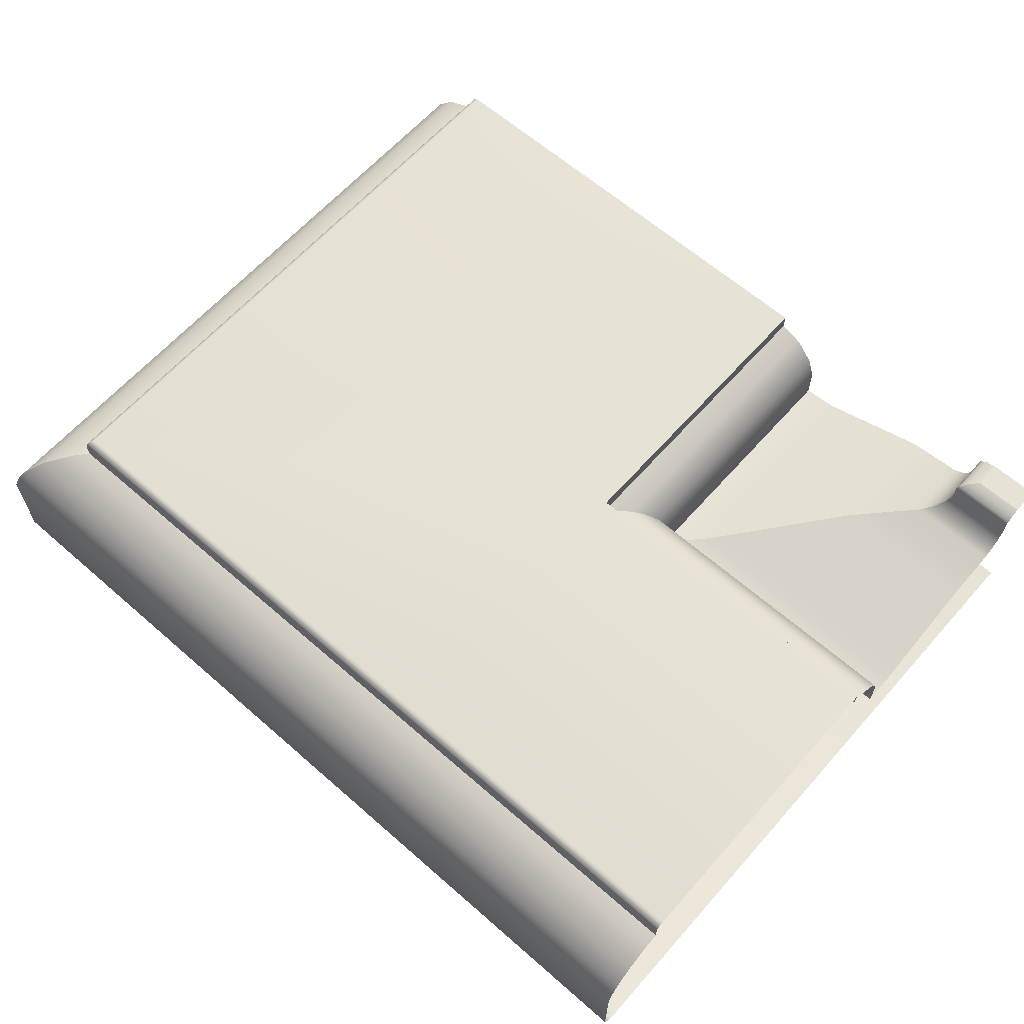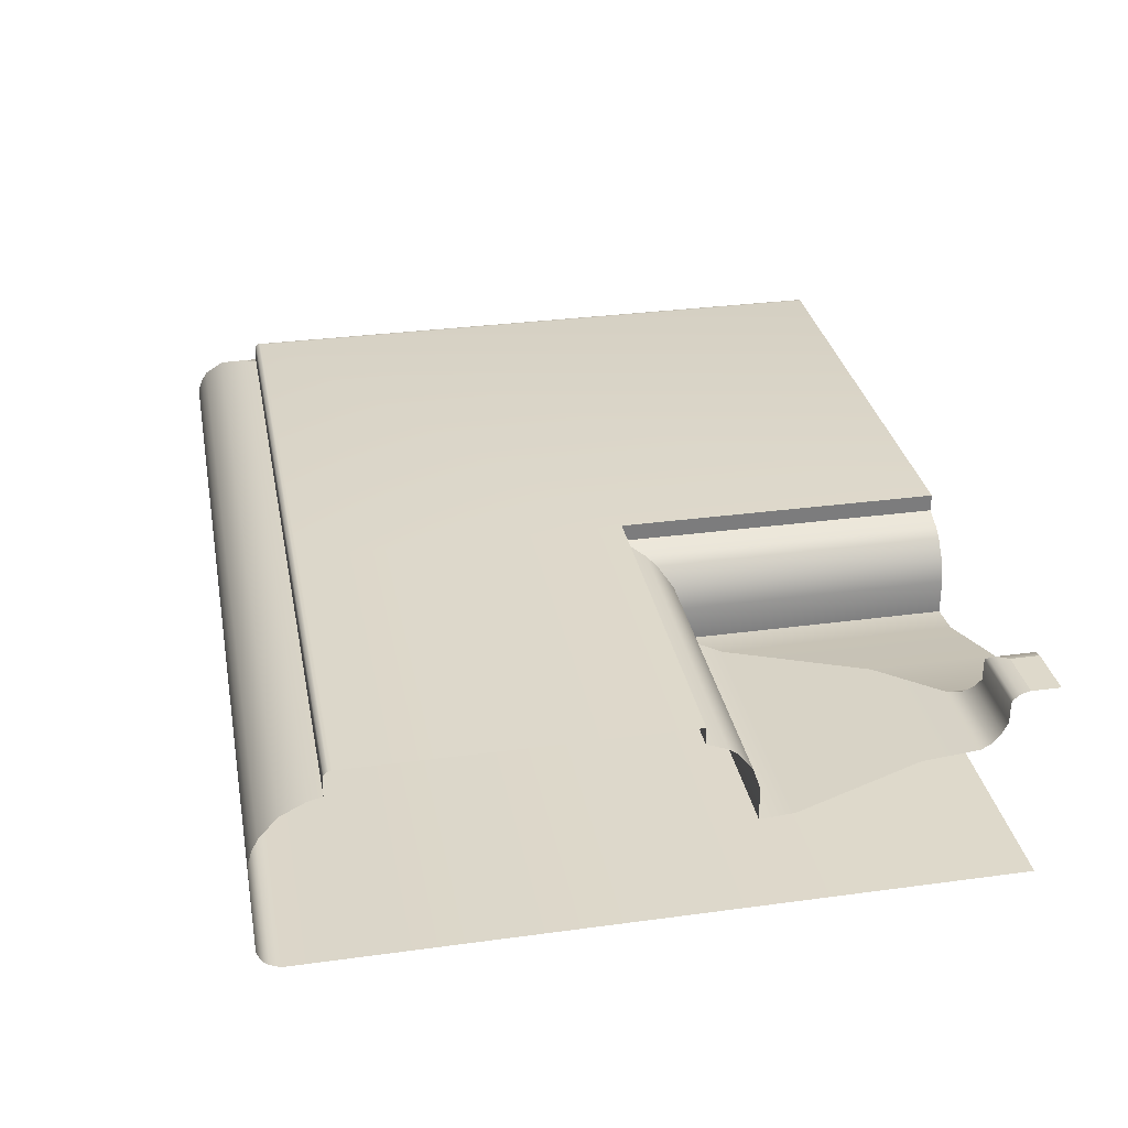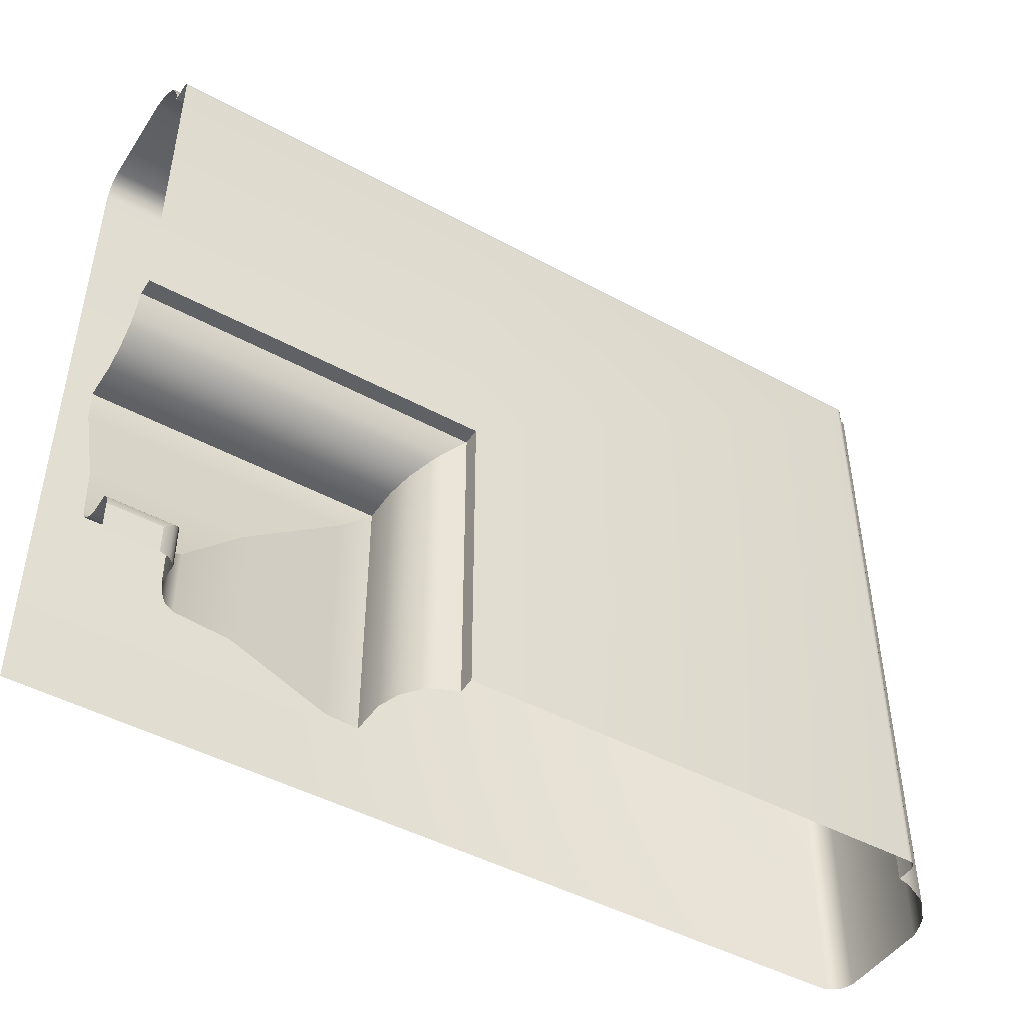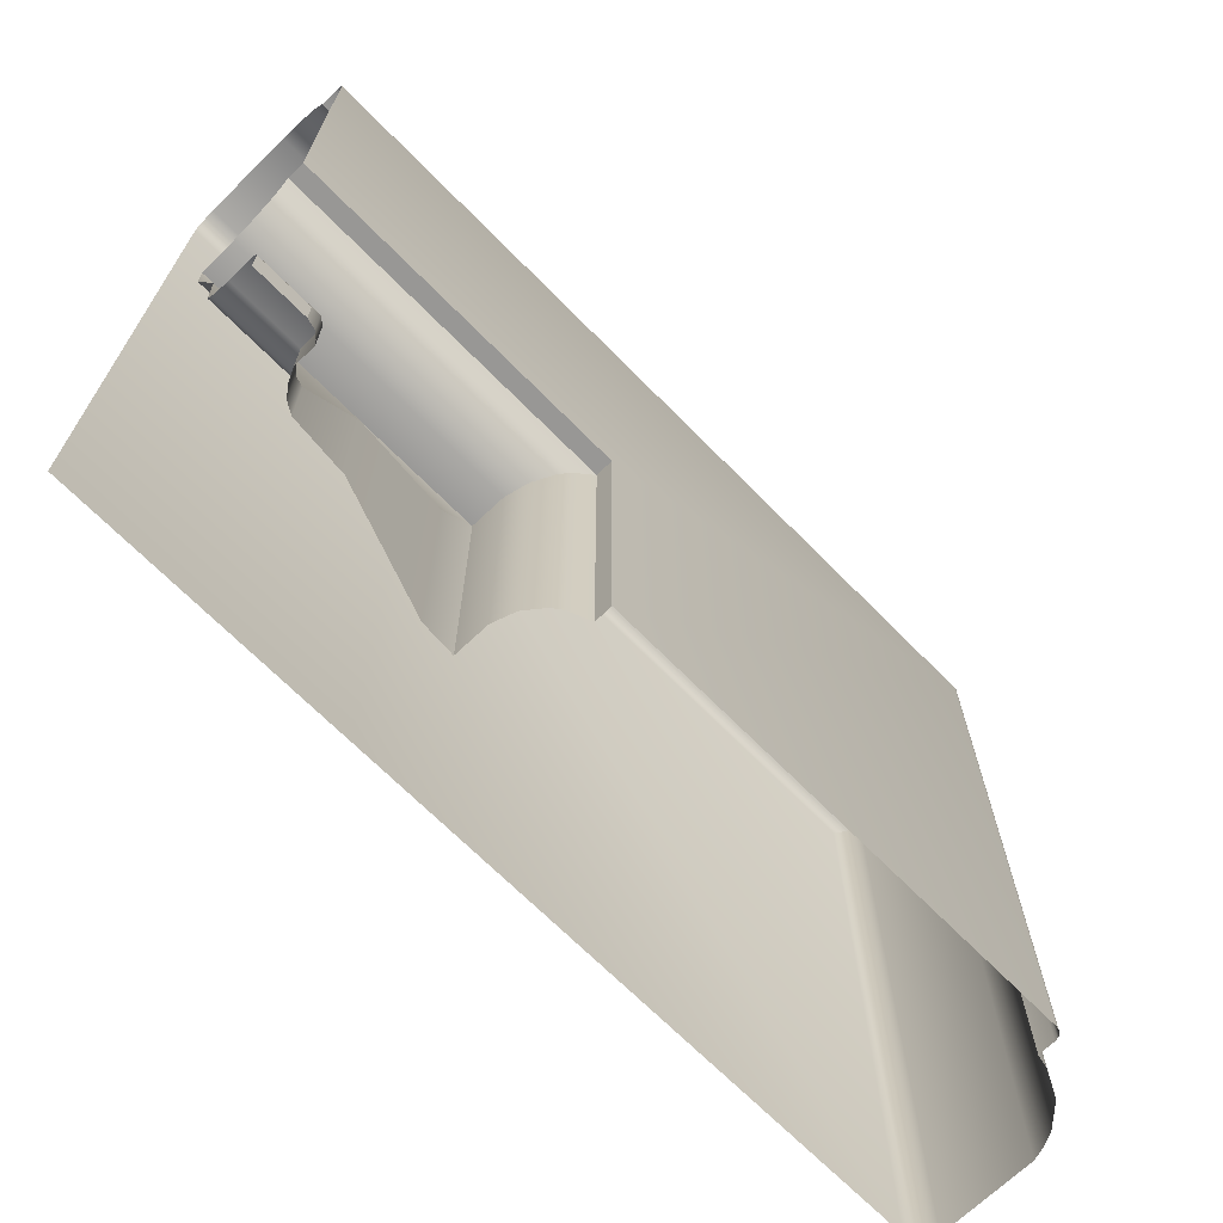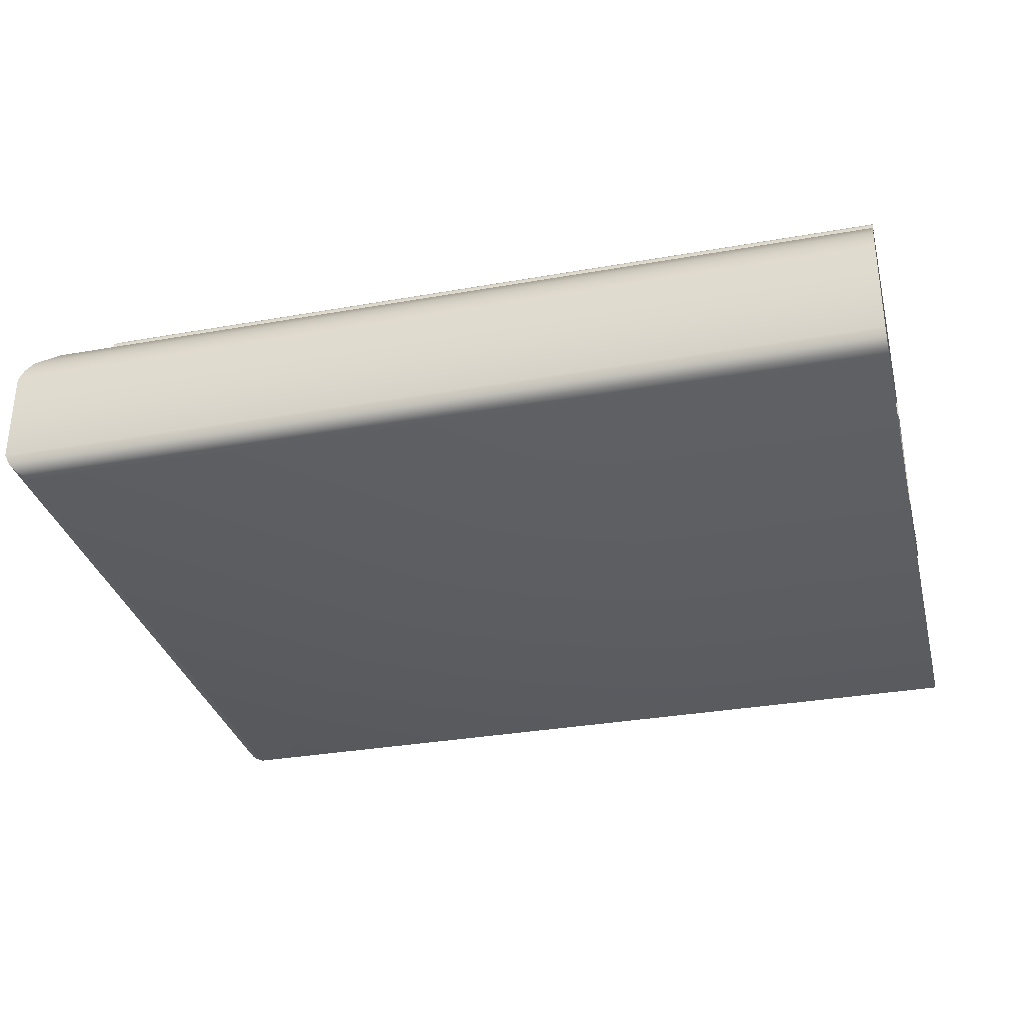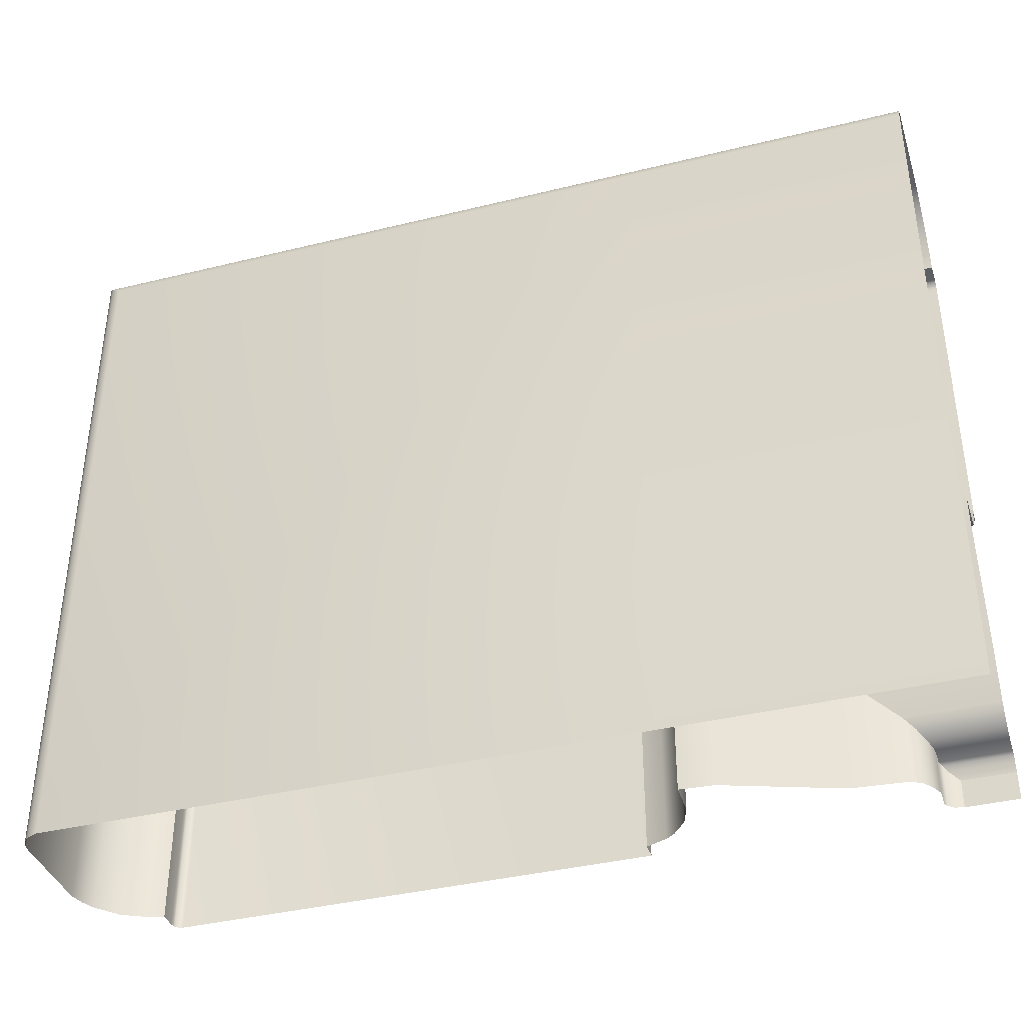
<metadata>
{"format":"obj","ext":"obj","renderer":"f3d","projection":"perspective","resolution":1024,"background":"white","views":[{"elev":63.1,"azim":-138.5,"up":"+Z"},{"elev":31.7,"azim":-100.8,"up":"+Z"},{"elev":-46.4,"azim":-31.8,"up":"+Y"},{"elev":-68.2,"azim":-45.5,"up":"+Y"},{"elev":-32.4,"azim":-166.1,"up":"+Z"},{"elev":-38.7,"azim":-162.8,"up":"+Y"}]}
</metadata>
<code>
o DF_11_TR1/DF_11_TR/mesh22/mesh22-geometry#mesh22-geometry
v 0.2634 0.6542 0.5383
v 0.3576 0.6571 0.535
v 0.2605 0.6571 0.535
v 0.3546 0.6542 0.5383
v 0.3586 0.6581 0.533
v 0.2163 0.6571 0.535
v 0.2675 0.6501 0.5404
v 0.3576 0.5447 0.535
v 0.2595 0.6581 0.533
v 0.3586 0.5447 0.533
v 0.2163 0.6542 0.5383
v 0.2163 0.6581 0.533
v 0.3505 0.6501 0.5404
v 0.2163 0.6501 0.5404
v 0.3546 0.5447 0.5383
v 0.3593 0.6588 0.5307
v 0.3593 0.5447 0.5307
v 0.2697 0.6479 0.5409
v 0.3505 0.5447 0.5404
v 0.2163 0.6479 0.5409
v 0.2588 0.6588 0.5307
v 0.2163 0.6588 0.5307
v 0.3484 0.6479 0.5409
v 0.3484 0.5447 0.5409
v 0.2588 0.6588 0.5153
v 0.3593 0.5447 0.5153
v 0.3484 0.6479 0.5436
v 0.2697 0.6479 0.5436
v 0.3593 0.6588 0.5153
v 0.2163 0.6588 0.5153
v 0.2163 0.6479 0.5436
v 0.2594 0.6582 0.5138
v 0.2163 0.6582 0.5138
v 0.3587 0.5447 0.5138
v 0.2698 0.6478 0.5441
v 0.3484 0.5447 0.5436
v 0.3587 0.6582 0.5138
v 0.3483 0.6478 0.5441
v 0.2163 0.6478 0.5441
v 0.2599 0.6577 0.5132
v 0.2163 0.6577 0.5132
v 0.3582 0.5447 0.5132
v 0.2699 0.6477 0.5444
v 0.3483 0.5447 0.5441
v 0.3582 0.6577 0.5132
v 0.3482 0.6477 0.5444
v 0.2163 0.6477 0.5444
v 0.3576 0.6571 0.5127
v 0.2163 0.6571 0.5127
v 0.2704 0.6473 0.5448
v 0.3482 0.5447 0.5444
v 0.2605 0.6571 0.5127
v 0.3576 0.5447 0.5127
v 0.3477 0.6473 0.5448
v 0.3477 0.5447 0.5448
v 0.2163 0.6473 0.5448
v 0.356 0.6556 0.512
v 0.2163 0.6556 0.512
v 0.2706 0.6471 0.5449
v 0.2163 0.6471 0.5449
v 0.262 0.6556 0.512
v 0.356 0.5447 0.512
v 0.3475 0.6471 0.5449
v 0.3475 0.5447 0.5449
v 0.2163 0.5447 0.512
v 0.2711 0.6466 0.545
v 0.2163 0.6466 0.545
v 0.262 0.5447 0.512
v 0.347 0.6466 0.545
v 0.347 0.5447 0.545
v 0.2711 0.5957 0.545
v 0.2163 0.5957 0.545
v 0.2711 0.5447 0.545
v 0.2711 0.5447 0.5423
v 0.2711 0.5957 0.5423
v 0.2163 0.5957 0.5423
v 0.2678 0.5447 0.541
v 0.2163 0.5924 0.541
v 0.2678 0.5924 0.541
v 0.2663 0.5447 0.5399
v 0.2163 0.5909 0.5399
v 0.2663 0.5909 0.5399
v 0.2641 0.5447 0.5371
v 0.2641 0.5888 0.5371
v 0.2163 0.5888 0.5371
v 0.2629 0.5447 0.5337
v 0.2629 0.5876 0.5337
v 0.2163 0.5876 0.5337
v 0.2628 0.5447 0.5281
v 0.2628 0.5875 0.5281
v 0.2163 0.5875 0.5281
v 0.2575 0.5447 0.5284
v 0.2163 0.5821 0.5284
v 0.2575 0.5821 0.5284
v 0.2394 0.5447 0.535
v 0.2163 0.5642 0.535
v 0.2394 0.5642 0.535
v 0.2307 0.5447 0.5358
v 0.2163 0.5555 0.5358
v 0.2307 0.5555 0.5358
v 0.229 0.5447 0.5367
v 0.2163 0.5538 0.5367
v 0.229 0.5538 0.5367
v 0.2278 0.5526 0.5383
v 0.2278 0.5447 0.5383
v 0.2163 0.5526 0.5383
v 0.227 0.5518 0.54
v 0.227 0.5447 0.54
v 0.2163 0.5518 0.54
v 0.227 0.5518 0.5435
v 0.227 0.5447 0.5435
v 0.2163 0.5518 0.5435
v 0.2267 0.5514 0.544
v 0.2267 0.5447 0.544
v 0.2163 0.5514 0.544
v 0.2259 0.5447 0.5446
v 0.2163 0.5506 0.5446
v 0.2259 0.5506 0.5446
v 0.2244 0.5447 0.545
v 0.2163 0.5491 0.545
v 0.2244 0.5491 0.545
v 0.2163 0.5447 0.545
f 1 2 3
f 2 1 4
f 5 3 2
f 6 1 3
f 7 4 1
f 4 8 2
f 3 5 9
f 2 10 5
f 1 6 11
f 3 12 6
f 4 7 13
f 1 14 7
f 8 4 15
f 10 2 8
f 16 9 5
f 12 3 9
f 17 5 10
f 14 1 11
f 18 13 7
f 19 4 13
f 20 7 14
f 4 19 15
f 9 16 21
f 5 17 16
f 9 22 12
f 13 18 23
f 7 20 18
f 13 24 19
f 16 25 21
f 22 9 21
f 26 16 17
f 18 27 23
f 24 13 23
f 20 28 18
f 25 16 29
f 30 21 25
f 21 30 22
f 16 26 29
f 27 18 28
f 27 24 23
f 28 20 31
f 29 32 25
f 25 33 30
f 34 29 26
f 35 27 28
f 24 27 36
f 31 35 28
f 32 29 37
f 33 25 32
f 29 34 37
f 27 35 38
f 38 36 27
f 35 31 39
f 37 40 32
f 32 41 33
f 42 37 34
f 43 38 35
f 36 38 44
f 39 43 35
f 40 37 45
f 41 32 40
f 37 42 45
f 38 43 46
f 46 44 38
f 43 39 47
f 48 40 45
f 40 49 41
f 42 48 45
f 50 46 43
f 44 46 51
f 47 50 43
f 40 48 52
f 49 40 52
f 48 42 53
f 46 50 54
f 46 55 51
f 50 47 56
f 57 52 48
f 52 58 49
f 53 57 48
f 59 54 50
f 55 46 54
f 60 50 56
f 52 57 61
f 58 52 61
f 57 53 62
f 54 59 63
f 50 60 59
f 54 64 55
f 62 61 57
f 61 65 58
f 66 63 59
f 64 54 63
f 67 59 60
f 61 62 68
f 65 61 68
f 63 66 69
f 59 67 66
f 63 70 64
f 71 69 66
f 70 63 69
f 72 66 67
f 73 69 71
f 66 72 71
f 69 73 70
f 71 74 73
f 72 75 71
f 74 71 75
f 75 72 76
f 75 77 74
f 78 75 76
f 77 75 79
f 75 78 79
f 79 80 77
f 81 79 78
f 80 79 82
f 79 81 82
f 82 83 80
f 81 84 82
f 83 82 84
f 84 81 85
f 84 86 83
f 85 87 84
f 86 84 87
f 87 85 88
f 87 89 86
f 88 90 87
f 89 87 90
f 90 88 91
f 90 92 89
f 93 90 91
f 92 90 94
f 90 93 94
f 94 95 92
f 96 94 93
f 95 94 97
f 94 96 97
f 97 98 95
f 99 97 96
f 98 97 100
f 97 99 100
f 100 101 98
f 102 100 99
f 101 100 103
f 100 102 103
f 104 101 103
f 102 104 103
f 101 104 105
f 104 102 106
f 107 105 104
f 106 107 104
f 105 107 108
f 107 106 109
f 110 108 107
f 109 110 107
f 108 110 111
f 110 109 112
f 113 111 110
f 112 113 110
f 111 113 114
f 113 112 115
f 113 116 114
f 117 113 115
f 116 113 118
f 113 117 118
f 118 119 116
f 120 118 117
f 119 118 121
f 118 120 121
f 121 122 119
f 122 121 120
f 3 2 1
f 4 1 2
f 2 3 5
f 3 1 6
f 1 4 7
f 2 8 4
f 9 5 3
f 5 10 2
f 11 6 1
f 6 12 3
f 13 7 4
f 7 14 1
f 15 4 8
f 8 2 10
f 5 9 16
f 9 3 12
f 10 5 17
f 11 1 14
f 7 13 18
f 13 4 19
f 14 7 20
f 15 19 4
f 21 16 9
f 16 17 5
f 12 22 9
f 23 18 13
f 18 20 7
f 19 24 13
f 21 25 16
f 21 9 22
f 17 16 26
f 23 27 18
f 23 13 24
f 18 28 20
f 29 16 25
f 25 21 30
f 22 30 21
f 29 26 16
f 28 18 27
f 23 24 27
f 31 20 28
f 25 32 29
f 30 33 25
f 26 29 34
f 28 27 35
f 36 27 24
f 28 35 31
f 37 29 32
f 32 25 33
f 37 34 29
f 38 35 27
f 27 36 38
f 39 31 35
f 32 40 37
f 33 41 32
f 34 37 42
f 35 38 43
f 44 38 36
f 35 43 39
f 45 37 40
f 40 32 41
f 45 42 37
f 46 43 38
f 38 44 46
f 47 39 43
f 45 40 48
f 41 49 40
f 45 48 42
f 43 46 50
f 51 46 44
f 43 50 47
f 52 48 40
f 52 40 49
f 53 42 48
f 54 50 46
f 51 55 46
f 56 47 50
f 48 52 57
f 49 58 52
f 48 57 53
f 50 54 59
f 54 46 55
f 56 50 60
f 61 57 52
f 61 52 58
f 62 53 57
f 63 59 54
f 59 60 50
f 55 64 54
f 57 61 62
f 58 65 61
f 59 63 66
f 63 54 64
f 60 59 67
f 68 62 61
f 68 61 65
f 69 66 63
f 66 67 59
f 64 70 63
f 66 69 71
f 69 63 70
f 67 66 72
f 71 69 73
f 71 72 66
f 70 73 69
f 73 74 71
f 71 75 72
f 75 71 74
f 76 72 75
f 74 77 75
f 76 75 78
f 79 75 77
f 79 78 75
f 77 80 79
f 78 79 81
f 82 79 80
f 82 81 79
f 80 83 82
f 82 84 81
f 84 82 83
f 85 81 84
f 83 86 84
f 84 87 85
f 87 84 86
f 88 85 87
f 86 89 87
f 87 90 88
f 90 87 89
f 91 88 90
f 89 92 90
f 91 90 93
f 94 90 92
f 94 93 90
f 92 95 94
f 93 94 96
f 97 94 95
f 97 96 94
f 95 98 97
f 96 97 99
f 100 97 98
f 100 99 97
f 98 101 100
f 99 100 102
f 103 100 101
f 103 102 100
f 103 101 104
f 103 104 102
f 105 104 101
f 106 102 104
f 104 105 107
f 104 107 106
f 108 107 105
f 109 106 107
f 107 108 110
f 107 110 109
f 111 110 108
f 112 109 110
f 110 111 113
f 110 113 112
f 114 113 111
f 115 112 113
f 114 116 113
f 115 113 117
f 118 113 116
f 118 117 113
f 116 119 118
f 117 118 120
f 121 118 119
f 121 120 118
f 119 122 121
f 120 121 122

</code>
